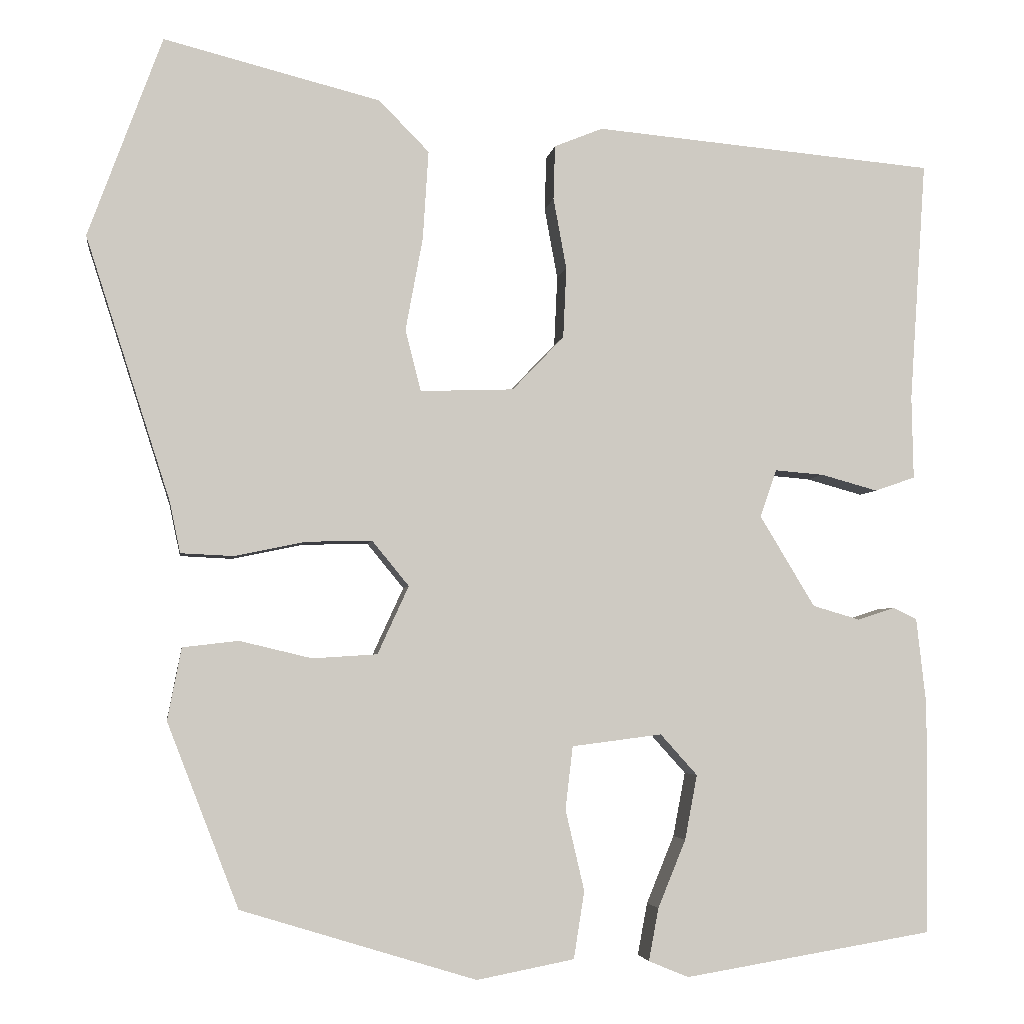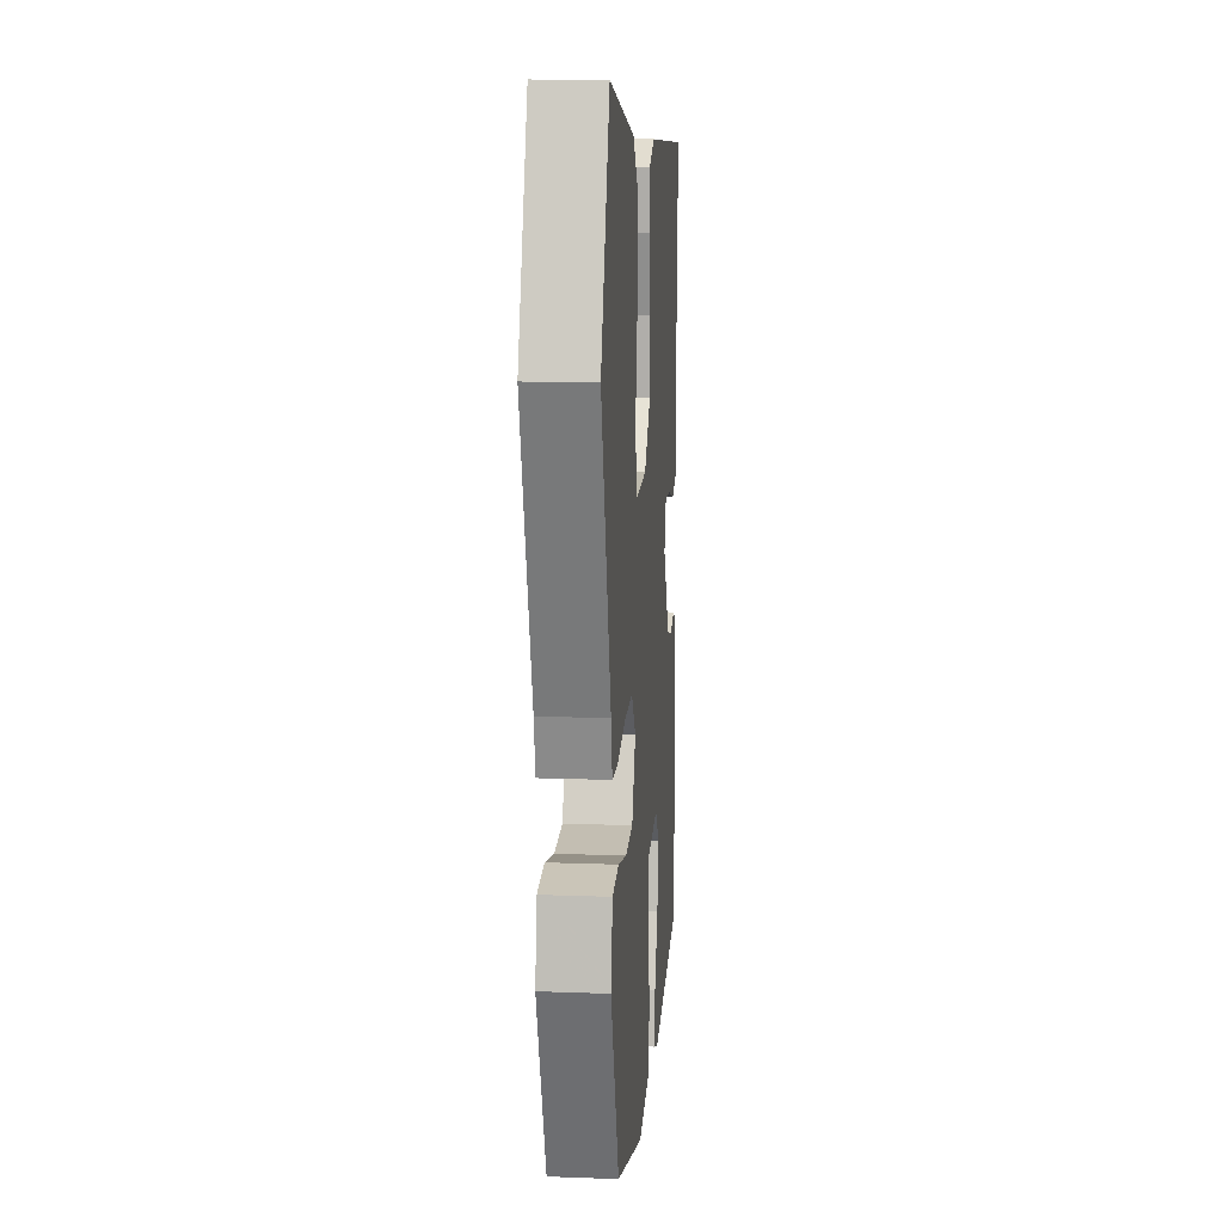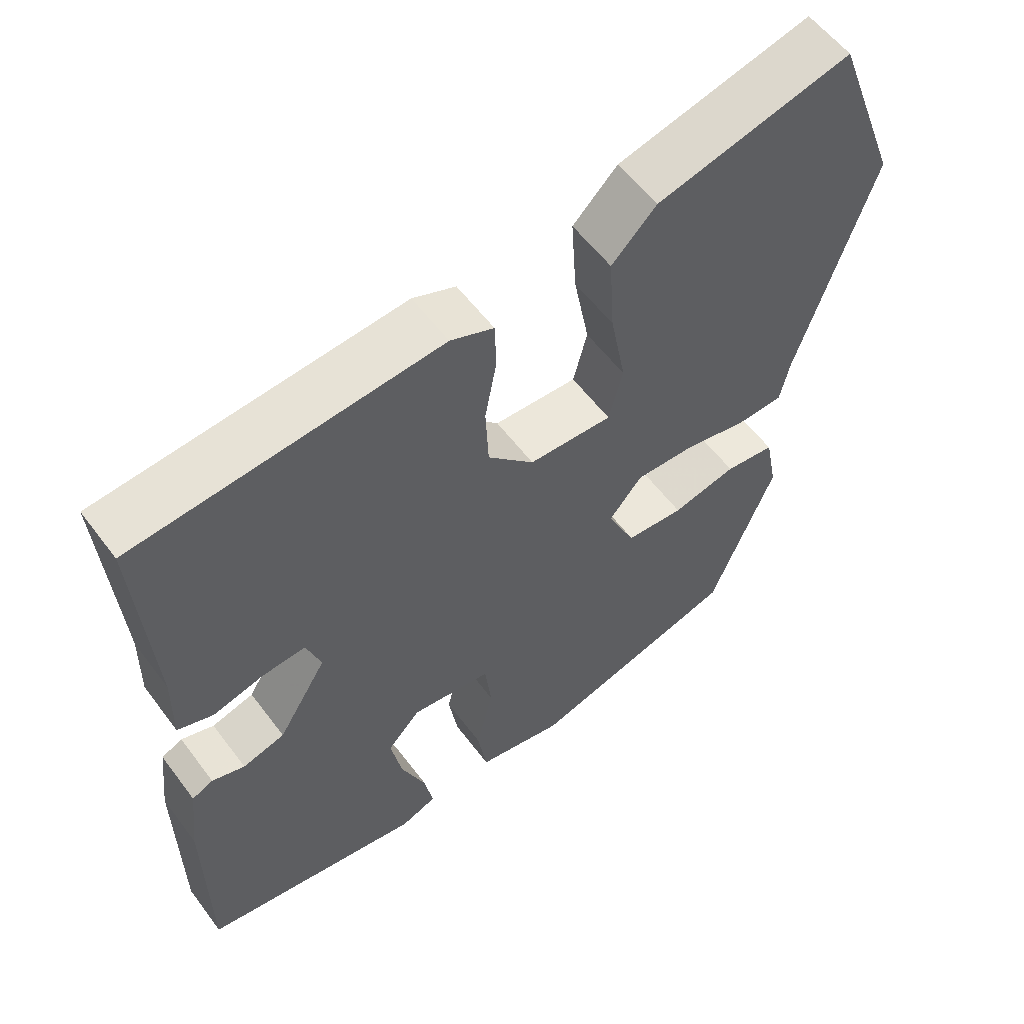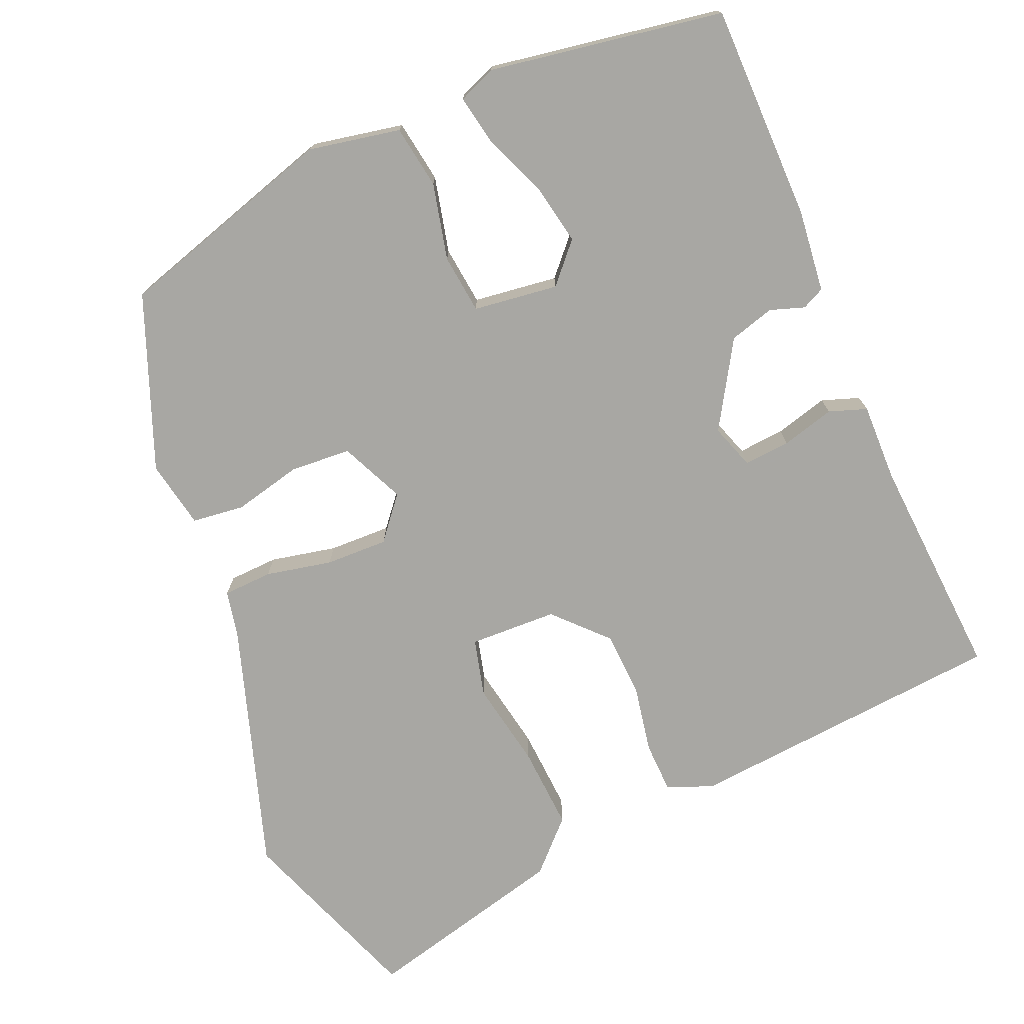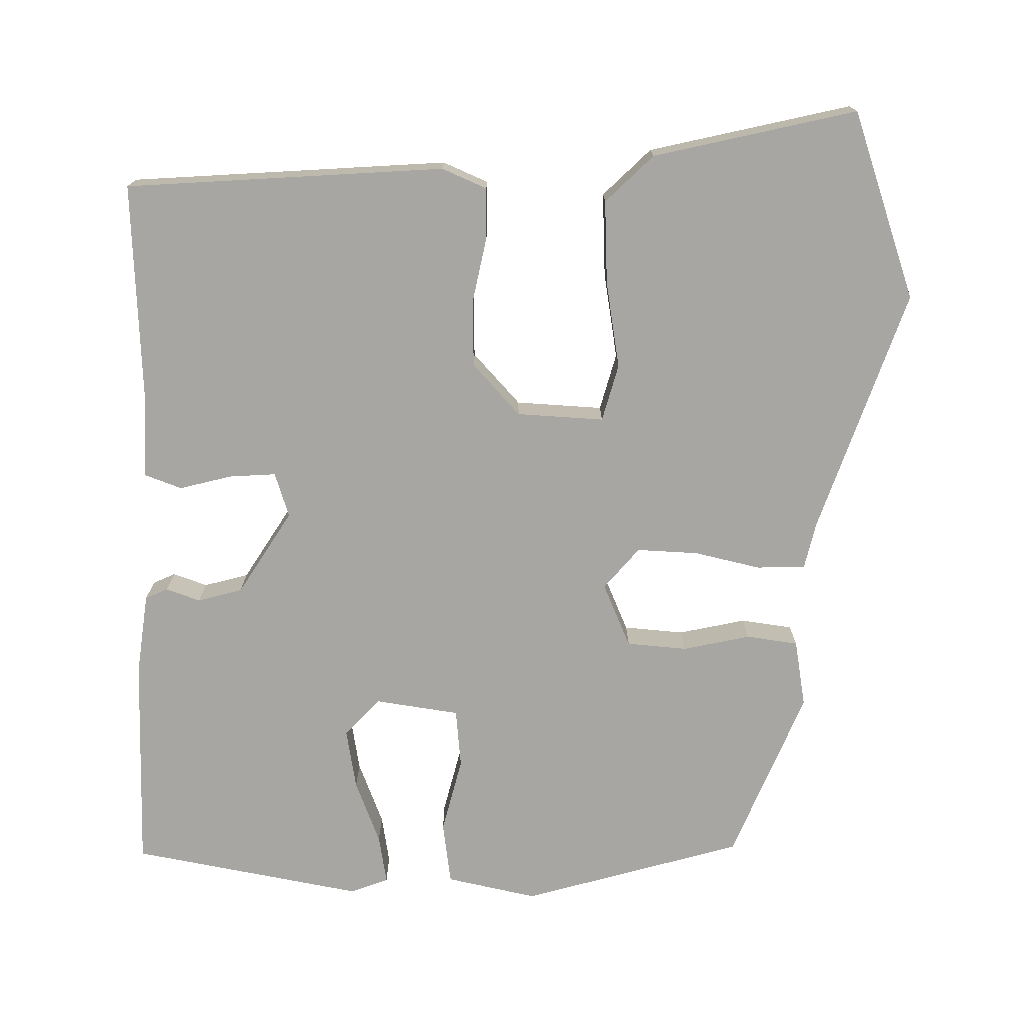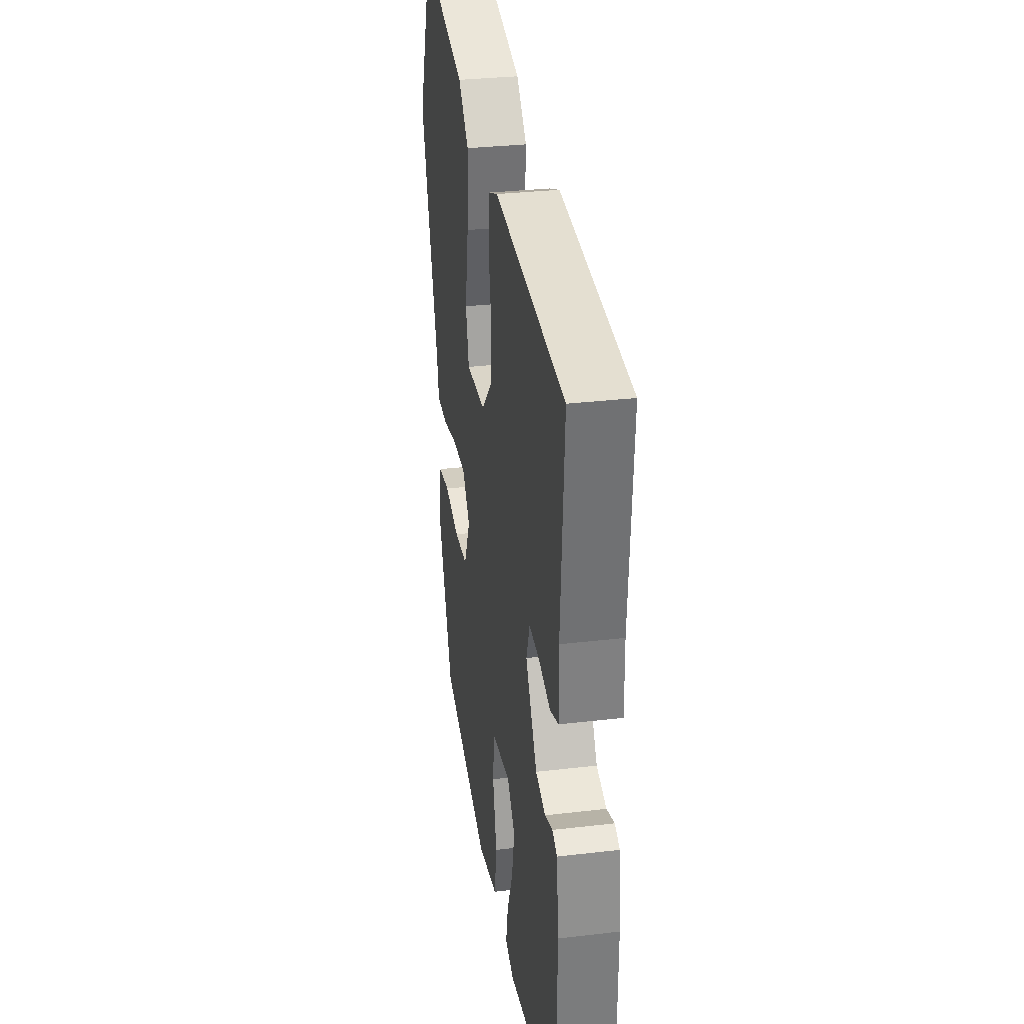
<metadata>
{"format":"obj","ext":"obj","renderer":"f3d","projection":"perspective","resolution":1024,"background":"white","views":[{"elev":-3.9,"azim":171.8,"up":"+Z"},{"elev":13.9,"azim":94.8,"up":"+Z"},{"elev":57.3,"azim":-36.4,"up":"+Z"},{"elev":-74.5,"azim":-157.0,"up":"+Y"},{"elev":-74.1,"azim":-1.9,"up":"+Y"},{"elev":31.4,"azim":-99.5,"up":"+Z"}]}
</metadata>
<code>
v 0.464 0.07 0.597
v 0.554 0.07 0.353
v 0.451 0.07 0.032
v 0.438 0.07 -0.03
v 0.374 0.07 -0.033
v 0.288 0.07 -0.015
v 0.207 0.07 -0.013
v 0.162 0.07 -0.068
v 0.2 0.07 -0.151
v 0.279 0.07 -0.156
v 0.367 0.07 -0.135
v 0.435 0.07 -0.143
v 0.452 0.07 -0.231
v 0.365 0.07 -0.456
v 0.078 0.07 -0.544
v -0.041 0.07 -0.521
v -0.054 0.07 -0.439
v -0.031 0.07 -0.34
v -0.04 0.07 -0.263
v -0.15 0.07 -0.249
v -0.195 0.07 -0.299
v -0.18 0.07 -0.378
v -0.146 0.07 -0.461
v -0.134 0.07 -0.525
v -0.183 0.07 -0.545
v -0.487 0.07 -0.495
v -0.489 0.07 -0.213
v -0.477 0.07 -0.106
v -0.448 0.07 -0.092
v -0.403 0.07 -0.107
v -0.345 0.07 -0.09
v -0.278 0.07 0.021
v -0.298 0.07 0.079
v -0.358 0.07 0.074
v -0.427 0.07 0.055
v -0.476 0.07 0.072
v -0.474 0.07 0.173
v -0.494 0.07 0.467
v -0.078 0.07 0.504
v -0.019 0.07 0.48
v -0.017 0.07 0.414
v -0.033 0.07 0.327
v -0.029 0.07 0.241
v 0.034 0.07 0.175
v 0.148 0.07 0.171
v 0.167 0.07 0.246
v 0.146 0.07 0.359
v 0.139 0.07 0.468
v 0.2 0.07 0.53
v 0.464 0 0.597
v 0.554 0 0.353
v 0.451 0 0.032
v 0.438 0 -0.03
v 0.374 0 -0.033
v 0.288 0 -0.015
v 0.207 0 -0.013
v 0.162 0 -0.068
v 0.2 0 -0.151
v 0.279 0 -0.156
v 0.367 0 -0.135
v 0.435 0 -0.143
v 0.452 0 -0.231
v 0.365 0 -0.456
v 0.078 0 -0.544
v -0.041 0 -0.521
v -0.054 0 -0.439
v -0.031 0 -0.34
v -0.04 0 -0.263
v -0.15 0 -0.249
v -0.195 0 -0.299
v -0.18 0 -0.378
v -0.146 0 -0.461
v -0.134 0 -0.525
v -0.183 0 -0.545
v -0.487 0 -0.495
v -0.489 0 -0.213
v -0.477 0 -0.106
v -0.448 0 -0.092
v -0.403 0 -0.107
v -0.345 0 -0.09
v -0.278 0 0.021
v -0.298 0 0.079
v -0.358 0 0.074
v -0.427 0 0.055
v -0.476 0 0.072
v -0.474 0 0.173
v -0.494 0 0.467
v -0.078 0 0.504
v -0.019 0 0.48
v -0.017 0 0.414
v -0.033 0 0.327
v -0.029 0 0.241
v 0.034 0 0.175
v 0.148 0 0.171
v 0.167 0 0.246
v 0.146 0 0.359
v 0.139 0 0.468
v 0.2 0 0.53
f 1 2 3
f 49 1 3
f 48 49 3
f 47 48 3
f 46 47 3
f 4 5 6
f 3 4 6
f 46 3 6
f 45 46 6
f 44 45 6 7
f 43 44 7 8
f 40 41 42
f 39 40 42
f 38 39 42
f 37 38 42
f 37 42 43
f 36 37 43
f 35 36 43
f 34 35 43
f 33 34 43
f 43 8 9
f 33 43 9
f 32 33 9
f 28 29 30
f 27 28 30
f 26 27 30
f 25 26 30
f 24 25 30
f 23 24 30
f 22 23 30
f 21 22 30 31
f 20 21 31 32
f 16 17 18
f 15 16 18
f 14 15 18
f 13 14 18
f 12 13 18
f 11 12 18
f 10 11 18
f 9 10 18 19
f 9 19 20 32
f 52 51 50
f 52 50 98
f 52 98 97
f 52 97 96
f 52 96 95
f 55 54 53
f 55 53 52
f 55 52 95
f 55 95 94
f 56 55 94 93
f 57 56 93 92
f 91 90 89
f 91 89 88
f 91 88 87
f 91 87 86
f 92 91 86
f 92 86 85
f 92 85 84
f 92 84 83
f 92 83 82
f 58 57 92
f 58 92 82
f 58 82 81
f 79 78 77
f 79 77 76
f 79 76 75
f 79 75 74
f 79 74 73
f 79 73 72
f 79 72 71
f 80 79 71 70
f 81 80 70 69
f 67 66 65
f 67 65 64
f 67 64 63
f 67 63 62
f 67 62 61
f 67 61 60
f 67 60 59
f 68 67 59 58
f 81 69 68 58
f 1 50 51 2
f 2 51 52 3
f 3 52 53 4
f 4 53 54 5
f 5 54 55 6
f 6 55 56 7
f 7 56 57 8
f 8 57 58 9
f 9 58 59 10
f 10 59 60 11
f 11 60 61 12
f 12 61 62 13
f 13 62 63 14
f 14 63 64 15
f 15 64 65 16
f 16 65 66 17
f 17 66 67 18
f 18 67 68 19
f 19 68 69 20
f 20 69 70 21
f 21 70 71 22
f 22 71 72 23
f 23 72 73 24
f 24 73 74 25
f 25 74 75 26
f 26 75 76 27
f 27 76 77 28
f 28 77 78 29
f 29 78 79 30
f 30 79 80 31
f 31 80 81 32
f 32 81 82 33
f 33 82 83 34
f 34 83 84 35
f 35 84 85 36
f 36 85 86 37
f 37 86 87 38
f 38 87 88 39
f 39 88 89 40
f 40 89 90 41
f 41 90 91 42
f 42 91 92 43
f 43 92 93 44
f 44 93 94 45
f 45 94 95 46
f 46 95 96 47
f 47 96 97 48
f 48 97 98 49
f 49 98 50 1

</code>
